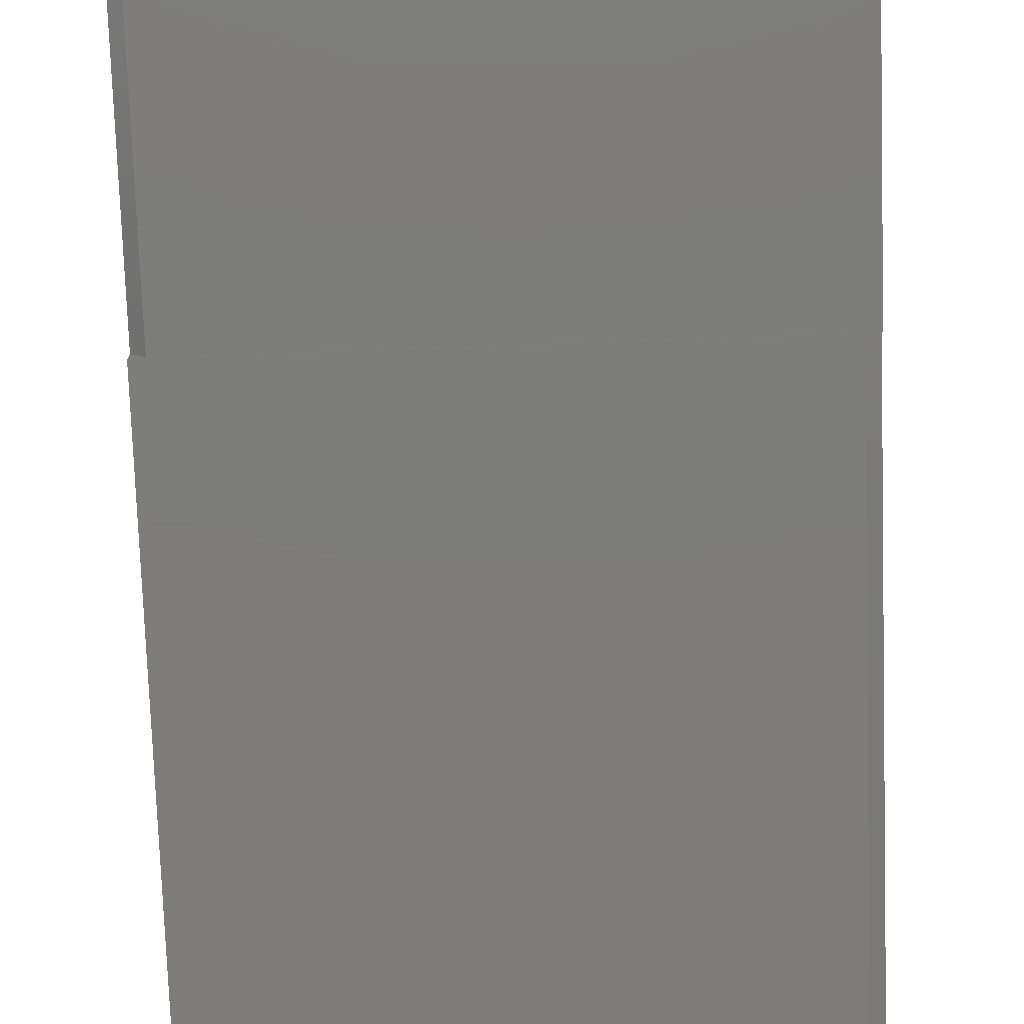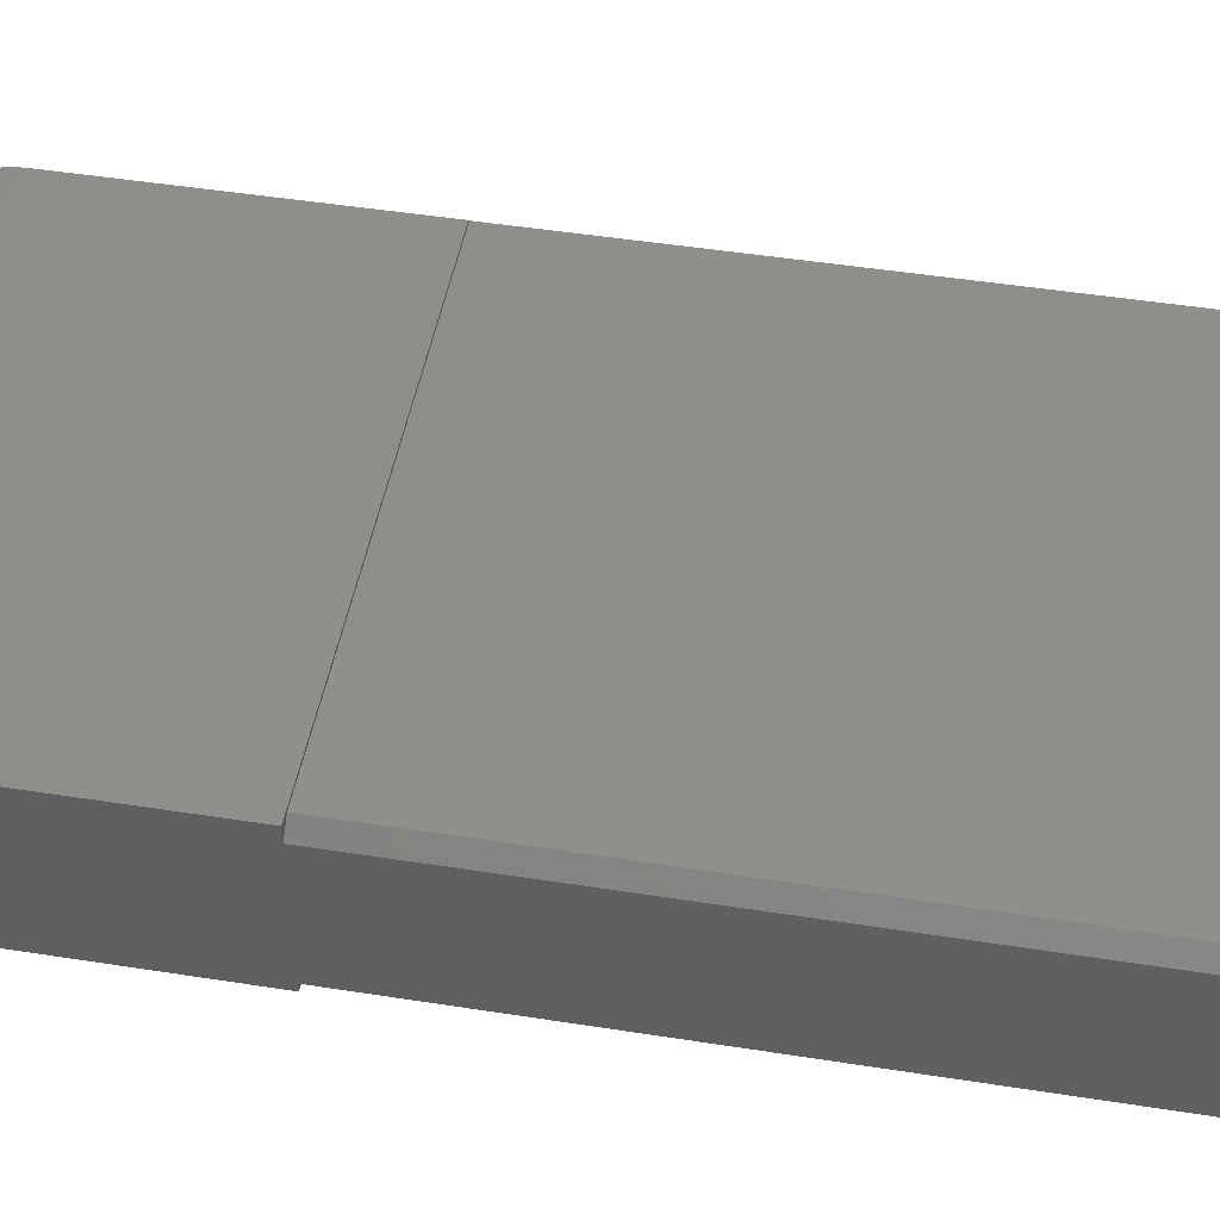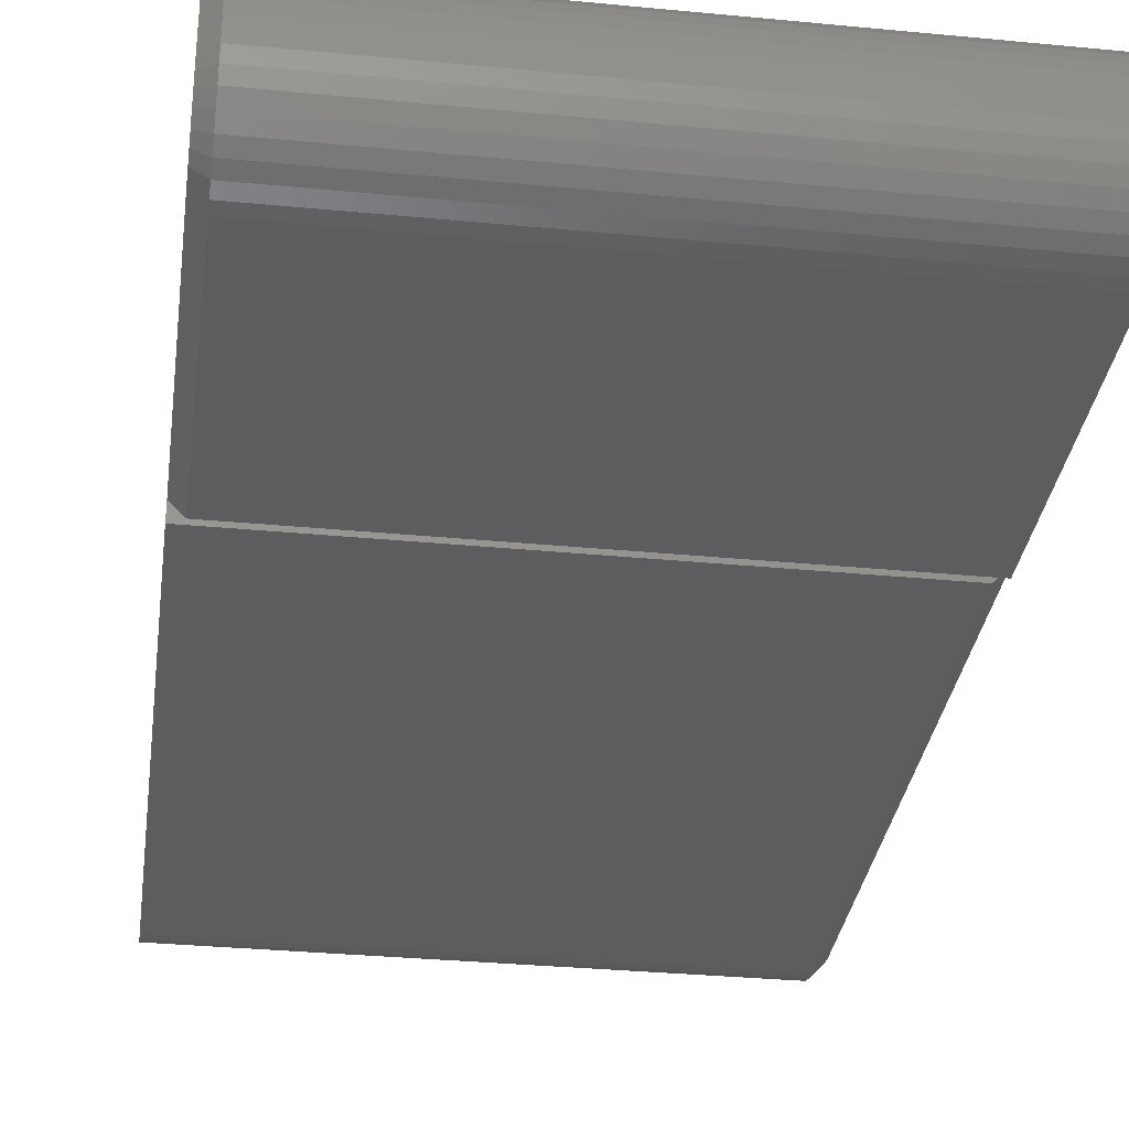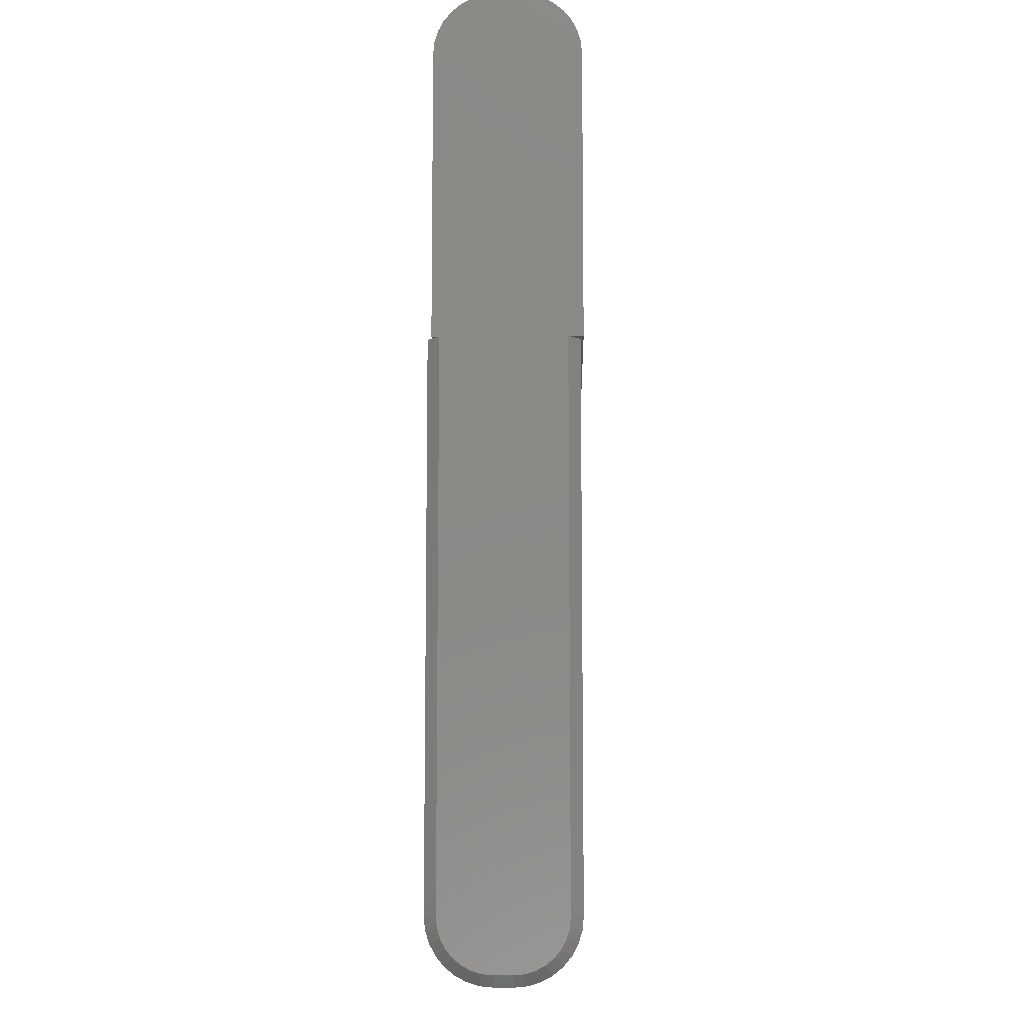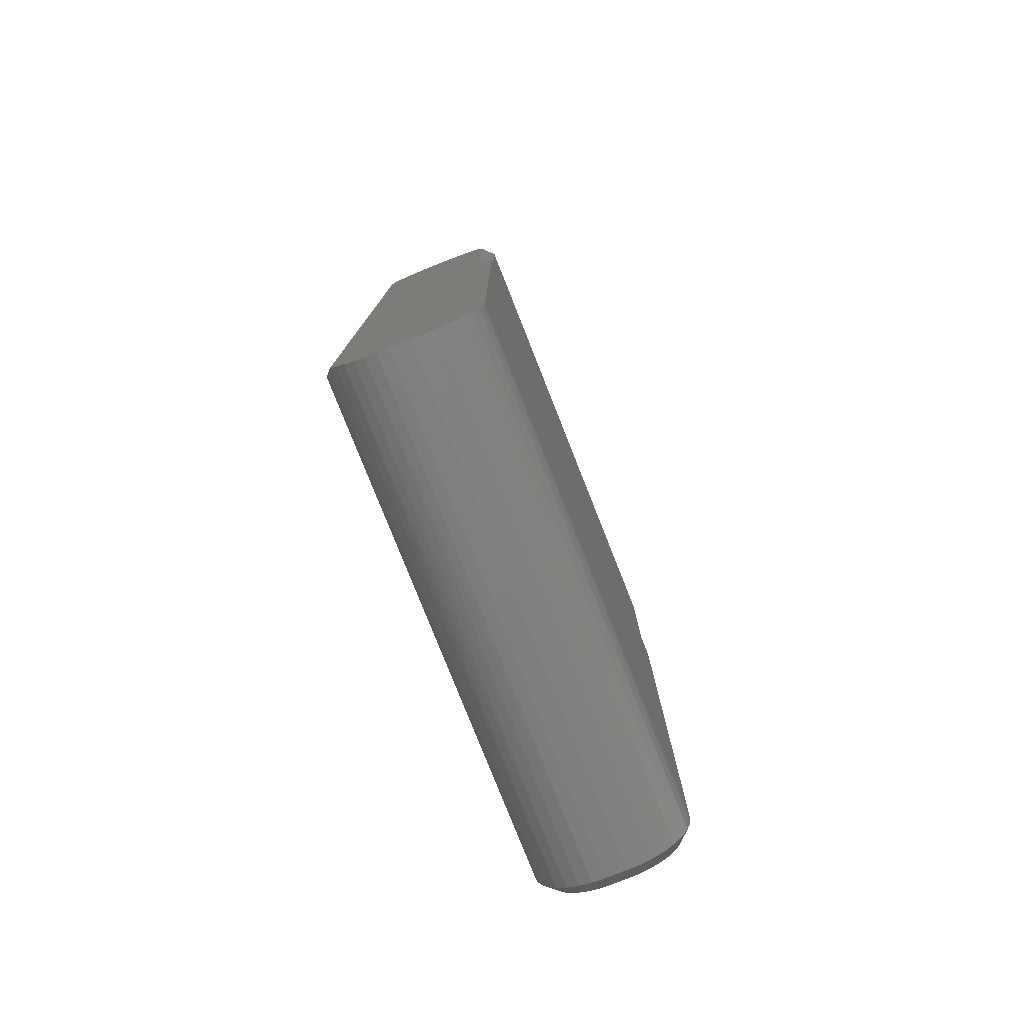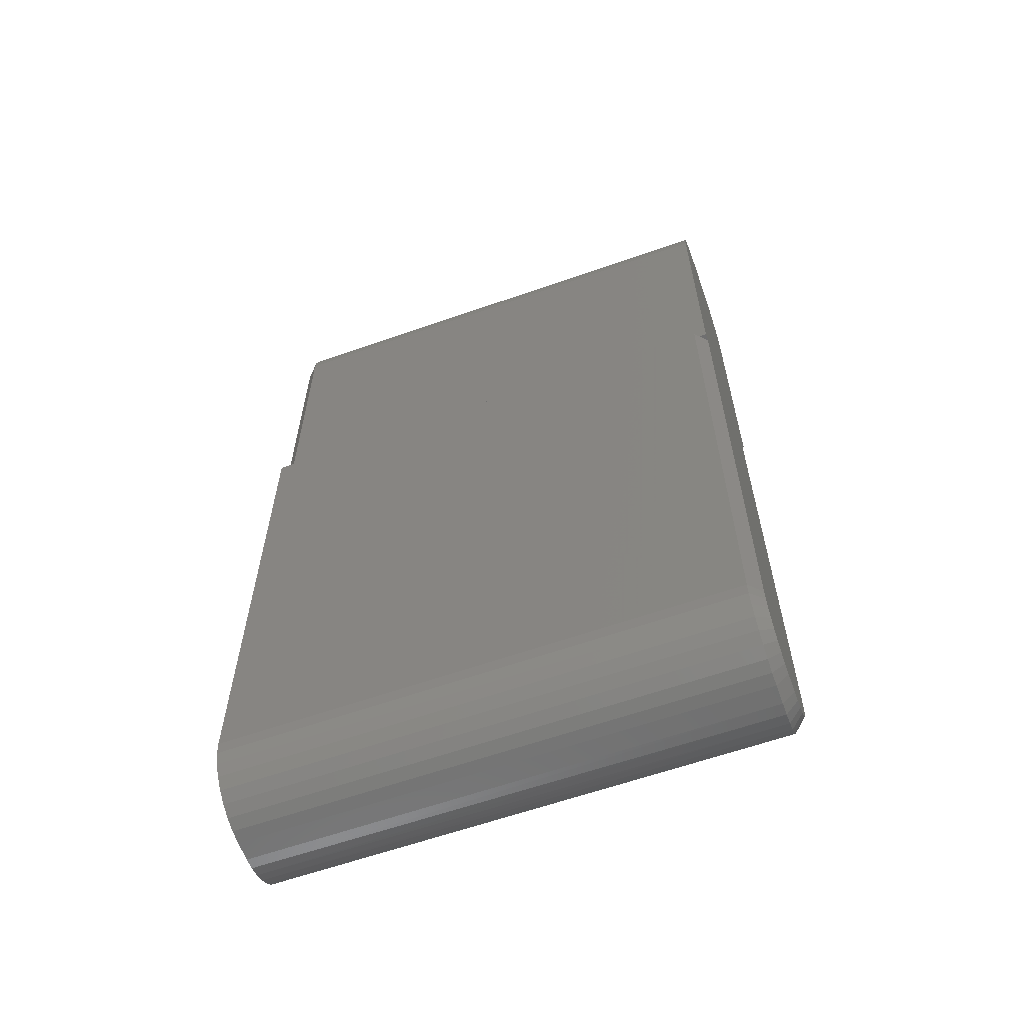
<metadata>
{"format":"stl","ext":"stl","renderer":"f3d","projection":"perspective","resolution":1024,"background":"white","views":[{"elev":-76.3,"azim":-178.0,"up":"+Z"},{"elev":47.4,"azim":-79.9,"up":"+Z"},{"elev":-32.2,"azim":172.3,"up":"+Z"},{"elev":-8.8,"azim":-88.5,"up":"+Y"},{"elev":-78.8,"azim":111.6,"up":"+Y"},{"elev":-61.9,"azim":-160.4,"up":"+Y"}]}
</metadata>
<code>
# stl→obj: 123 verts, 242 faces
v -0.1875 0.1669 0.3409
v -0.5078 0.1669 0.3409
v -0.1875 0.5234 0.3409
v -0.5078 0.5234 0.3409
v -0.5156 0.5234 0.4391
v -0.5078 0.5234 0.4373
v -0.1953 0.5234 0.4391
v -0.5156 0.5234 0.4295
v -0.1935 0.5234 0.4373
v -0.5156 0.7095 0.4391
v -0.1953 0.7095 0.4391
v -0.5156 0.7174 0.4384
v -0.1953 0.7174 0.4384
v -0.5156 0.725 0.4361
v -0.1953 0.725 0.4361
v -0.5156 0.732 0.4323
v -0.1953 0.732 0.4323
v -0.5156 0.7381 0.4273
v -0.1953 0.7381 0.4273
v -0.5156 0.7432 0.4211
v -0.1953 0.7432 0.4211
v -0.5156 0.7469 0.4141
v -0.1953 0.7469 0.4141
v -0.5156 0.7492 0.4065
v -0.1953 0.7492 0.4065
v -0.5156 0.75 0.3986
v -0.1953 0.75 0.3986
v -0.5156 0.75 0.3843
v -0.1953 0.75 0.3843
v -0.5156 0.7492 0.3764
v -0.1953 0.7492 0.3764
v -0.5156 0.7469 0.3688
v -0.1953 0.7469 0.3688
v -0.5156 0.7432 0.3618
v -0.1953 0.7432 0.3618
v -0.5156 0.7381 0.3556
v -0.1953 0.7381 0.3556
v -0.5156 0.732 0.3506
v -0.1953 0.732 0.3506
v -0.5156 0.725 0.3468
v -0.1953 0.725 0.3468
v -0.5156 0.7174 0.3445
v -0.1953 0.7174 0.3445
v -0.5156 0.7095 0.3438
v -0.1953 0.7095 0.3438
v -0.5107 0.5234 0.3438
v -0.1953 0.5234 0.3438
v -0.5156 0.5234 0.3438
v -0.5078 0.125 0.3954
v -0.1875 0.1256 0.4026
v -0.5078 0.1258 0.4036
v -0.1875 0.125 0.3954
v -0.1875 0.1453 0.4313
v -0.5078 0.1436 0.4303
v -0.1875 0.1395 0.4271
v -0.1886 0.1472 0.4324
v -0.1935 0.1669 0.4373
v -0.5078 0.1588 0.4365
v -0.1934 0.1636 0.4372
v -0.5078 0.1669 0.4373
v -0.1875 0.1274 0.4095
v -0.5078 0.1282 0.4114
v -0.1875 0.1304 0.416
v -0.5078 0.1321 0.4187
v -0.1875 0.1345 0.422
v -0.5078 0.1373 0.4251
v -0.5078 0.1509 0.4341
v -0.191 0.1528 0.4349
v -0.1925 0.1579 0.4363
v -0.1875 0.125 0.3828
v -0.1875 0.7416 0.3779
v -0.1875 0.7422 0.3843
v -0.1875 0.1258 0.3746
v -0.1875 0.7095 0.3516
v -0.1875 0.722 0.3541
v -0.1875 0.1373 0.3532
v -0.1875 0.7158 0.3522
v -0.1875 0.7276 0.4258
v -0.1875 0.7326 0.4217
v -0.1875 0.7367 0.4168
v -0.1875 0.7397 0.4111
v -0.1875 0.7416 0.405
v -0.1875 0.7397 0.3718
v -0.1875 0.1282 0.3668
v -0.1875 0.7367 0.3661
v -0.1875 0.7326 0.3611
v -0.1875 0.1321 0.3595
v -0.1875 0.7276 0.3571
v -0.1875 0.7422 0.3986
v -0.1875 0.5234 0.3516
v -0.1875 0.1436 0.3479
v -0.1875 0.1509 0.3441
v -0.1875 0.1588 0.3417
v -0.1875 0.722 0.4288
v -0.1875 0.7158 0.4307
v -0.1875 0.7095 0.4313
v -0.5078 0.1588 0.3417
v -0.5078 0.1509 0.3441
v -0.5078 0.1436 0.3479
v -0.5078 0.1373 0.3532
v -0.5078 0.1321 0.3595
v -0.5078 0.1282 0.3668
v -0.5078 0.1258 0.3746
v -0.5078 0.125 0.3828
v -0.5156 0.1328 0.3828
v -0.5156 0.1335 0.3762
v -0.5156 0.5234 0.3487
v -0.5156 0.1428 0.4195
v -0.5156 0.148 0.4238
v -0.5156 0.1386 0.4144
v -0.5156 0.1354 0.4085
v -0.5156 0.1335 0.4021
v -0.5156 0.1354 0.3698
v -0.5156 0.1386 0.3639
v -0.5156 0.1428 0.3587
v -0.5156 0.148 0.3544
v -0.5156 0.1539 0.3513
v -0.5156 0.1328 0.3954
v -0.5156 0.1539 0.4269
v -0.5156 0.1603 0.4289
v -0.5156 0.1669 0.4295
v -0.5156 0.1669 0.3487
v -0.5156 0.1603 0.3493
f 1 2 3
f 3 2 4
f 5 6 7
f 5 8 6
f 7 6 9
f 10 5 11
f 11 5 7
f 10 11 12
f 12 11 13
f 12 13 14
f 14 13 15
f 14 15 16
f 16 15 17
f 16 17 18
f 18 17 19
f 18 19 20
f 20 19 21
f 20 21 22
f 22 21 23
f 22 23 24
f 24 23 25
f 24 25 26
f 26 25 27
f 28 26 29
f 29 26 27
f 28 29 30
f 30 29 31
f 30 31 32
f 32 31 33
f 32 33 34
f 34 33 35
f 34 35 36
f 36 35 37
f 36 37 38
f 38 37 39
f 38 39 40
f 40 39 41
f 40 41 42
f 42 41 43
f 42 43 44
f 44 43 45
f 46 45 47
f 46 48 45
f 45 48 44
f 49 50 51
f 49 52 50
f 53 54 55
f 53 56 54
f 57 58 59
f 57 60 58
f 51 50 61
f 51 61 62
f 62 61 63
f 62 63 64
f 64 63 65
f 64 65 66
f 65 55 66
f 54 66 55
f 54 56 67
f 56 68 67
f 67 68 69
f 67 69 58
f 58 69 59
f 9 6 57
f 57 6 60
f 70 71 72
f 70 73 71
f 74 75 76
f 74 77 75
f 78 65 79
f 79 65 63
f 79 63 80
f 81 80 63
f 63 61 81
f 82 81 61
f 61 50 82
f 71 73 83
f 83 73 84
f 83 84 85
f 86 85 84
f 84 87 86
f 88 86 87
f 87 76 88
f 88 76 75
f 89 82 50
f 89 50 52
f 89 52 70
f 89 70 72
f 90 74 76
f 90 76 91
f 90 91 92
f 90 92 93
f 90 93 1
f 90 1 3
f 55 65 78
f 55 78 94
f 55 94 95
f 55 95 96
f 55 96 53
f 3 47 90
f 3 4 47
f 47 4 46
f 2 1 97
f 97 1 93
f 97 93 98
f 98 93 92
f 98 92 99
f 99 92 91
f 99 91 100
f 100 91 76
f 100 76 101
f 101 76 87
f 101 87 102
f 102 87 84
f 102 84 103
f 103 84 73
f 103 73 104
f 104 73 70
f 90 47 74
f 74 47 45
f 96 11 7
f 96 7 9
f 96 9 56
f 96 56 53
f 9 57 59
f 9 59 69
f 9 69 68
f 9 68 56
f 96 95 11
f 95 13 11
f 27 25 89
f 25 82 89
f 25 23 81
f 82 25 81
f 21 19 80
f 80 23 21
f 81 23 80
f 17 15 94
f 78 17 94
f 78 79 17
f 95 15 13
f 94 15 95
f 79 80 19
f 19 17 79
f 72 29 89
f 89 29 27
f 72 71 29
f 71 31 29
f 45 43 74
f 43 77 74
f 43 41 75
f 77 43 75
f 39 37 88
f 88 41 39
f 75 41 88
f 35 33 83
f 85 35 83
f 85 86 35
f 71 33 31
f 83 33 71
f 86 88 37
f 37 35 86
f 28 30 105
f 30 106 105
f 107 40 48
f 40 44 48
f 20 108 109
f 108 20 22
f 110 108 22
f 111 110 22
f 24 111 22
f 112 111 24
f 113 106 30
f 32 113 30
f 114 113 32
f 34 114 32
f 115 114 34
f 36 115 34
f 36 116 115
f 117 116 36
f 40 42 44
f 26 28 105
f 26 105 118
f 26 118 112
f 26 112 24
f 8 5 10
f 8 10 12
f 8 12 14
f 8 14 16
f 8 16 18
f 18 20 109
f 18 109 119
f 18 119 120
f 18 120 121
f 18 121 8
f 38 40 107
f 38 107 122
f 38 122 123
f 38 123 117
f 38 117 36
f 107 48 46
f 6 8 60
f 60 8 121
f 2 122 107
f 2 107 46
f 2 46 4
f 49 104 52
f 52 104 70
f 105 103 104
f 105 106 103
f 2 123 122
f 2 97 123
f 113 102 103
f 113 103 106
f 114 100 101
f 101 102 114
f 114 102 113
f 117 98 99
f 117 99 116
f 99 115 116
f 97 98 123
f 123 98 117
f 100 114 115
f 115 99 100
f 49 118 104
f 104 118 105
f 121 58 60
f 121 120 58
f 49 112 118
f 49 51 112
f 119 67 58
f 119 58 120
f 109 66 54
f 54 67 109
f 109 67 119
f 111 62 64
f 111 64 110
f 64 108 110
f 51 62 112
f 112 62 111
f 66 109 108
f 108 64 66

</code>
